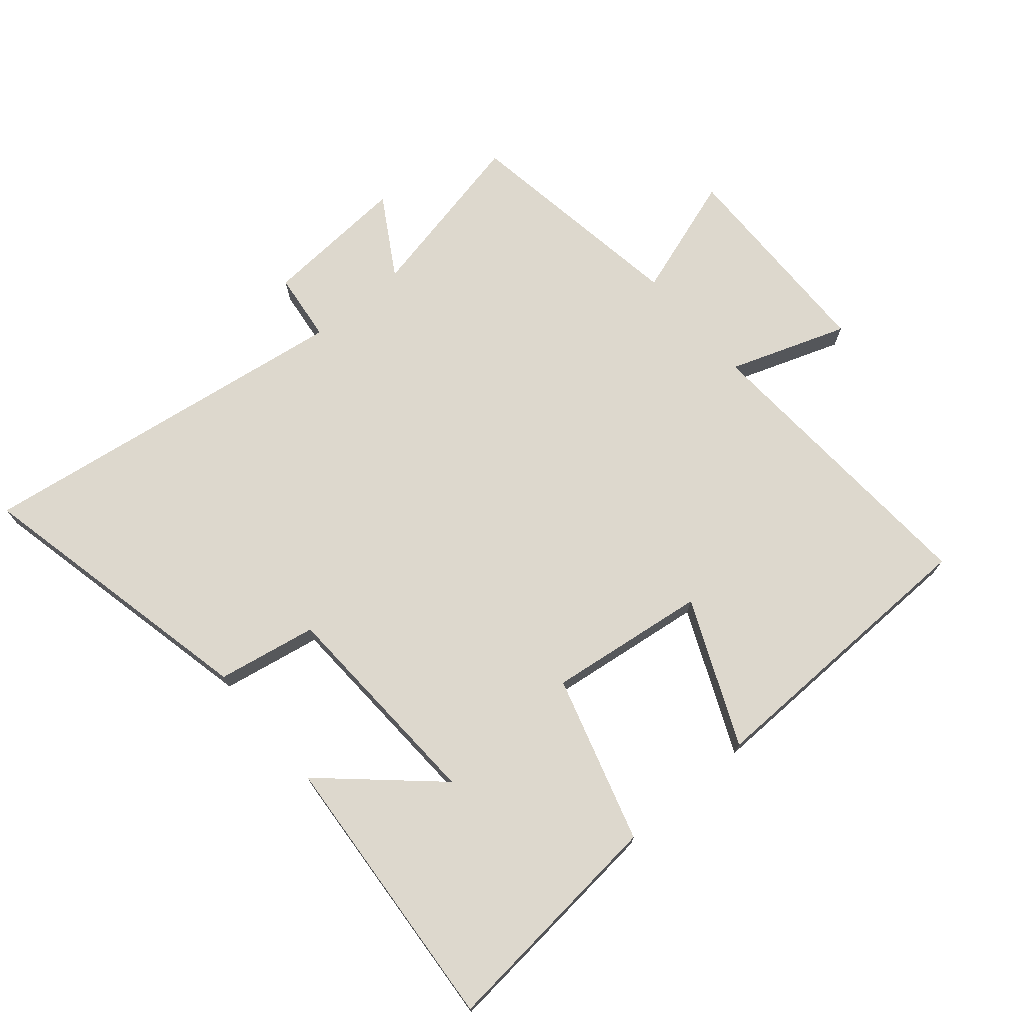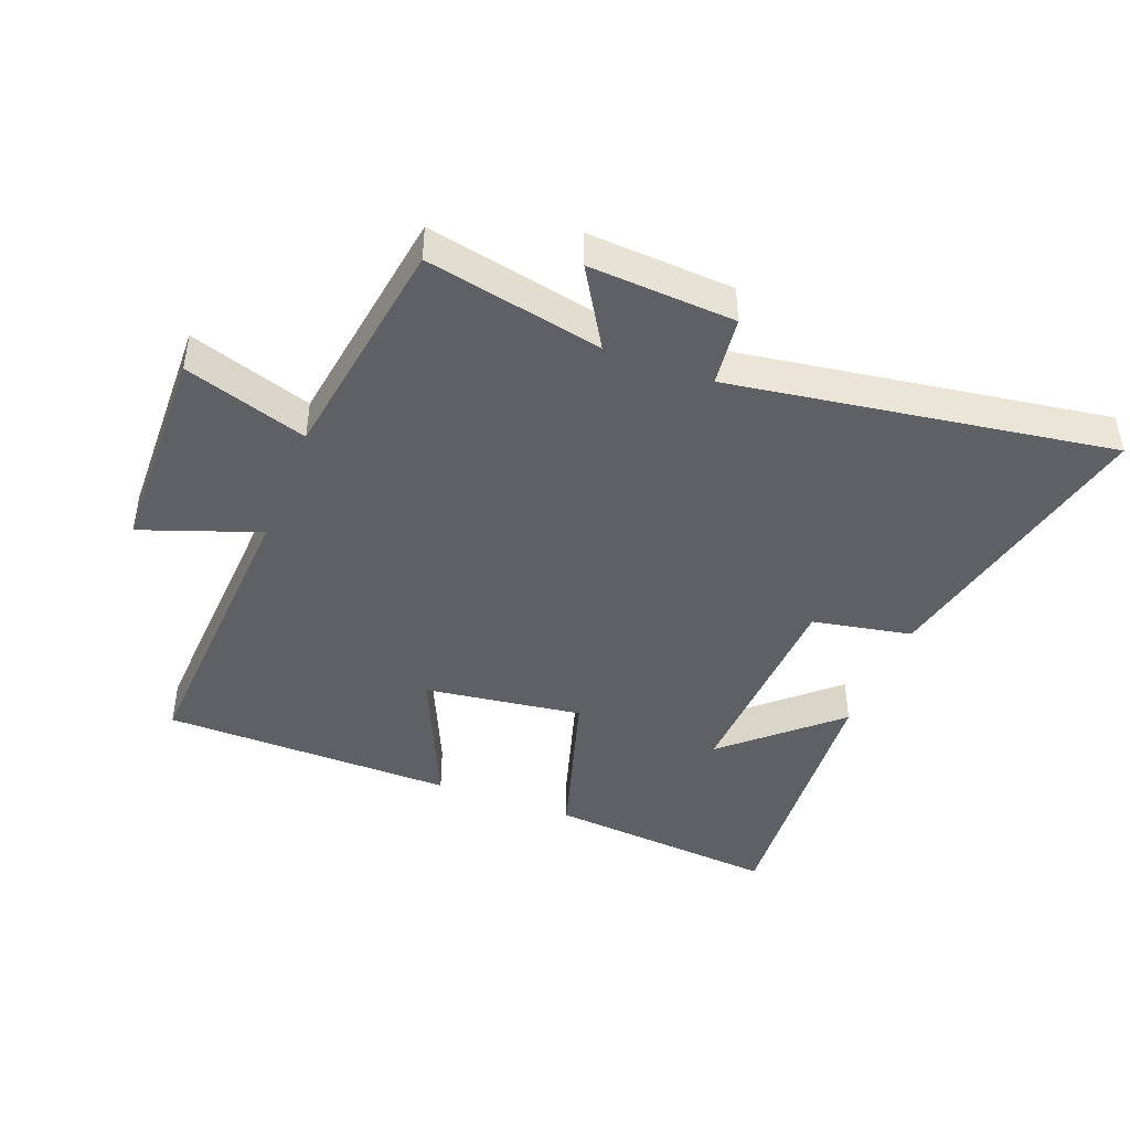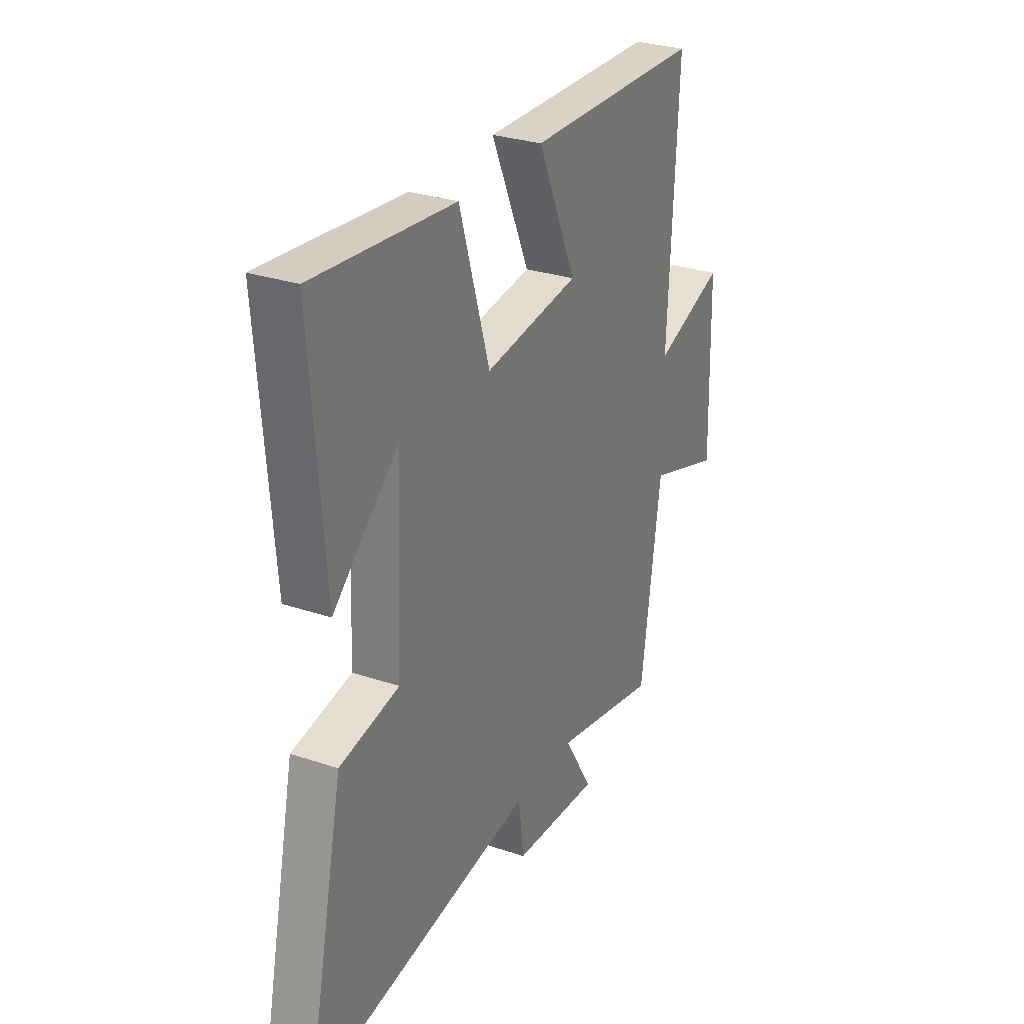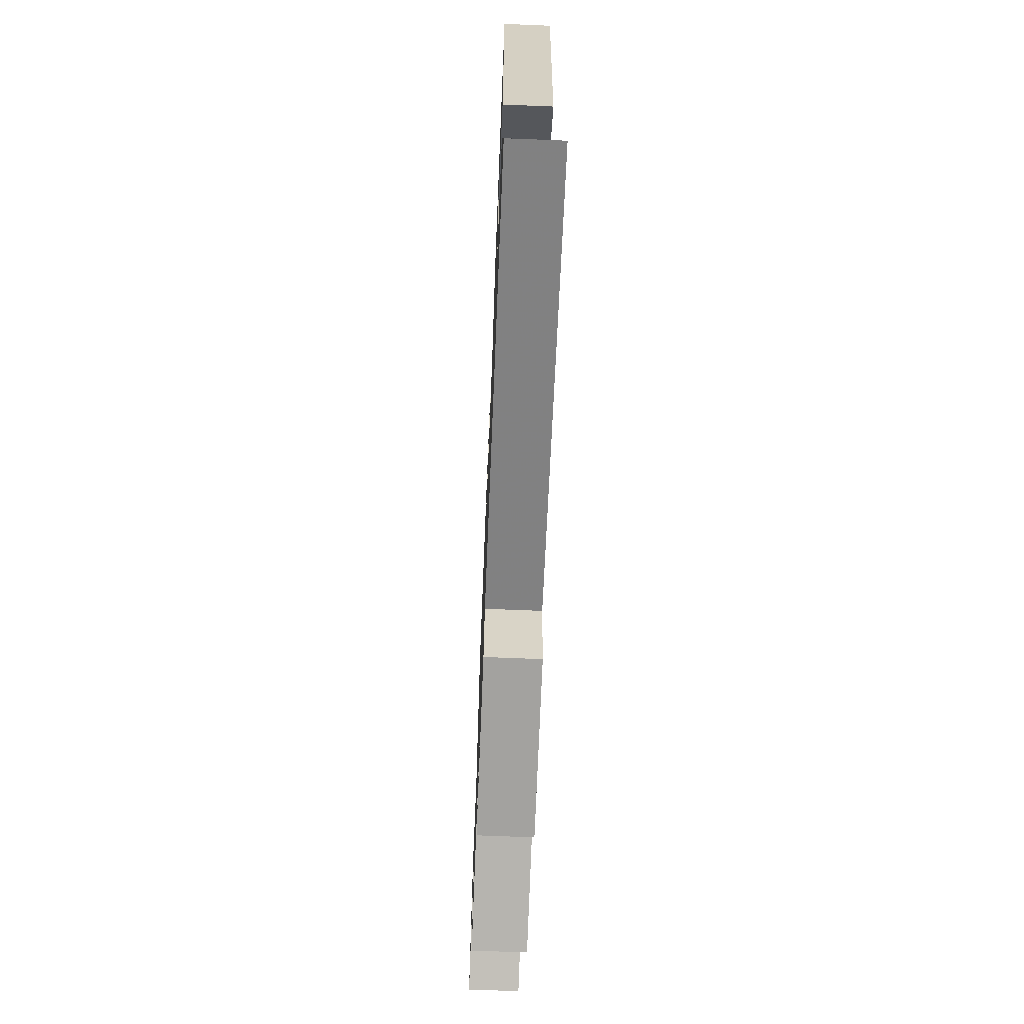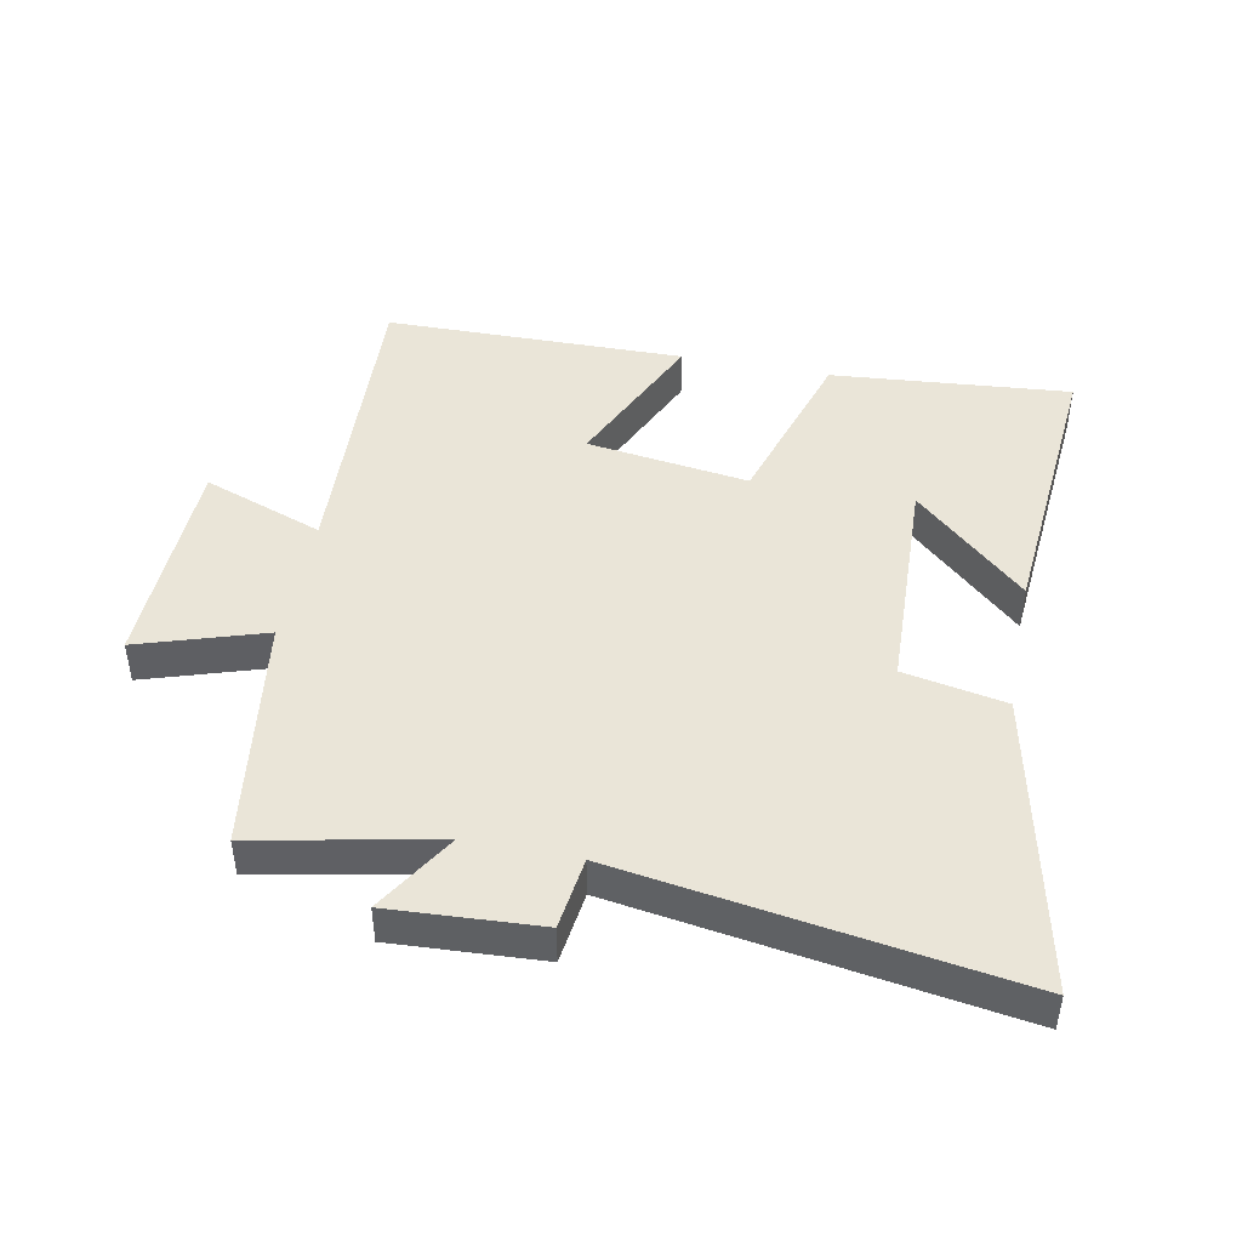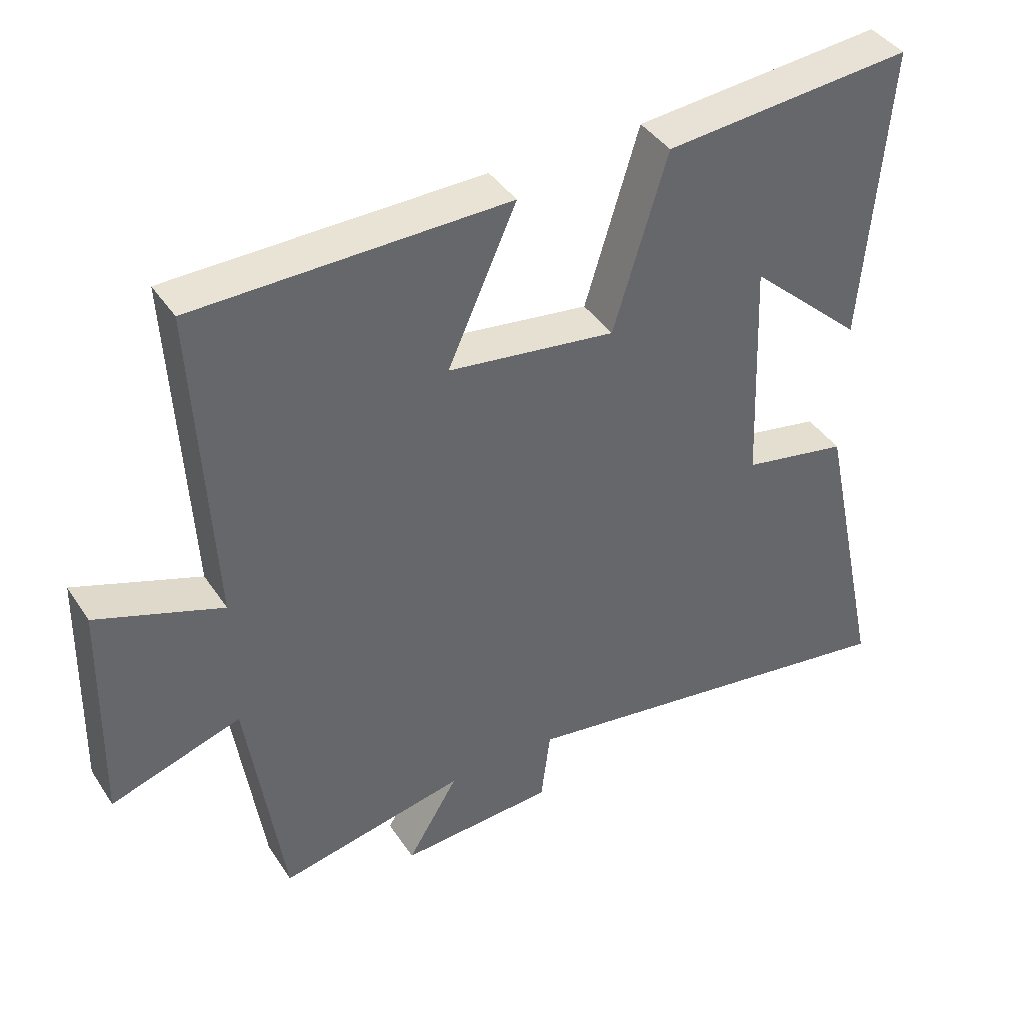
<metadata>
{"format":"obj","ext":"obj","renderer":"f3d","projection":"perspective","resolution":1024,"background":"white","views":[{"elev":72.3,"azim":-40.7,"up":"+Y"},{"elev":-43.5,"azim":158.8,"up":"+Y"},{"elev":28.8,"azim":-63.3,"up":"+Z"},{"elev":-69.0,"azim":-92.3,"up":"+Z"},{"elev":45.4,"azim":-168.7,"up":"+Y"},{"elev":40.9,"azim":149.5,"up":"+Z"}]}
</metadata>
<code>
v 0.525 0.07 0.493
v 0.5 0.07 0.014
v 0.686 0.07 0.081
v 0.694 0.07 -0.257
v 0.5 0.07 -0.194
v 0.447 0.07 -0.557
v 0.169 0.07 -0.5
v 0.245 0.07 -0.625
v 0.015 0.07 -0.611
v 0.001 0.07 -0.5
v -0.599 0.07 -0.591
v -0.5 0.07 -0.13
v -0.343 0.07 -0.1
v -0.329 0.07 0.244
v -0.5 0.07 0.088
v -0.536 0.07 0.533
v -0.167 0.07 0.5
v -0.087 0.07 0.238
v 0.163 0.07 0.272
v 0.061 0.07 0.5
v 0.525 0 0.493
v 0.5 0 0.014
v 0.686 0 0.081
v 0.694 0 -0.257
v 0.5 0 -0.194
v 0.447 0 -0.557
v 0.169 0 -0.5
v 0.245 0 -0.625
v 0.015 0 -0.611
v 0.001 0 -0.5
v -0.599 0 -0.591
v -0.5 0 -0.13
v -0.343 0 -0.1
v -0.329 0 0.244
v -0.5 0 0.088
v -0.536 0 0.533
v -0.167 0 0.5
v -0.087 0 0.238
v 0.163 0 0.272
v 0.061 0 0.5
f 19 20 1 2
f 18 19 2
f 16 17 18
f 14 15 16
f 14 16 18
f 13 14 18 2
f 12 13 2
f 11 12 2
f 10 11 2
f 7 8 9 10
f 5 6 7
f 10 2 3
f 7 10 3
f 5 7 3
f 3 4 5
f 22 21 40 39
f 22 39 38
f 38 37 36
f 36 35 34
f 38 36 34
f 22 38 34 33
f 22 33 32
f 22 32 31
f 22 31 30
f 30 29 28 27
f 27 26 25
f 23 22 30
f 23 30 27
f 23 27 25
f 25 24 23
f 1 21 22 2
f 2 22 23 3
f 3 23 24 4
f 4 24 25 5
f 5 25 26 6
f 6 26 27 7
f 7 27 28 8
f 8 28 29 9
f 9 29 30 10
f 10 30 31 11
f 11 31 32 12
f 12 32 33 13
f 13 33 34 14
f 14 34 35 15
f 15 35 36 16
f 16 36 37 17
f 17 37 38 18
f 18 38 39 19
f 19 39 40 20
f 20 40 21 1

</code>
